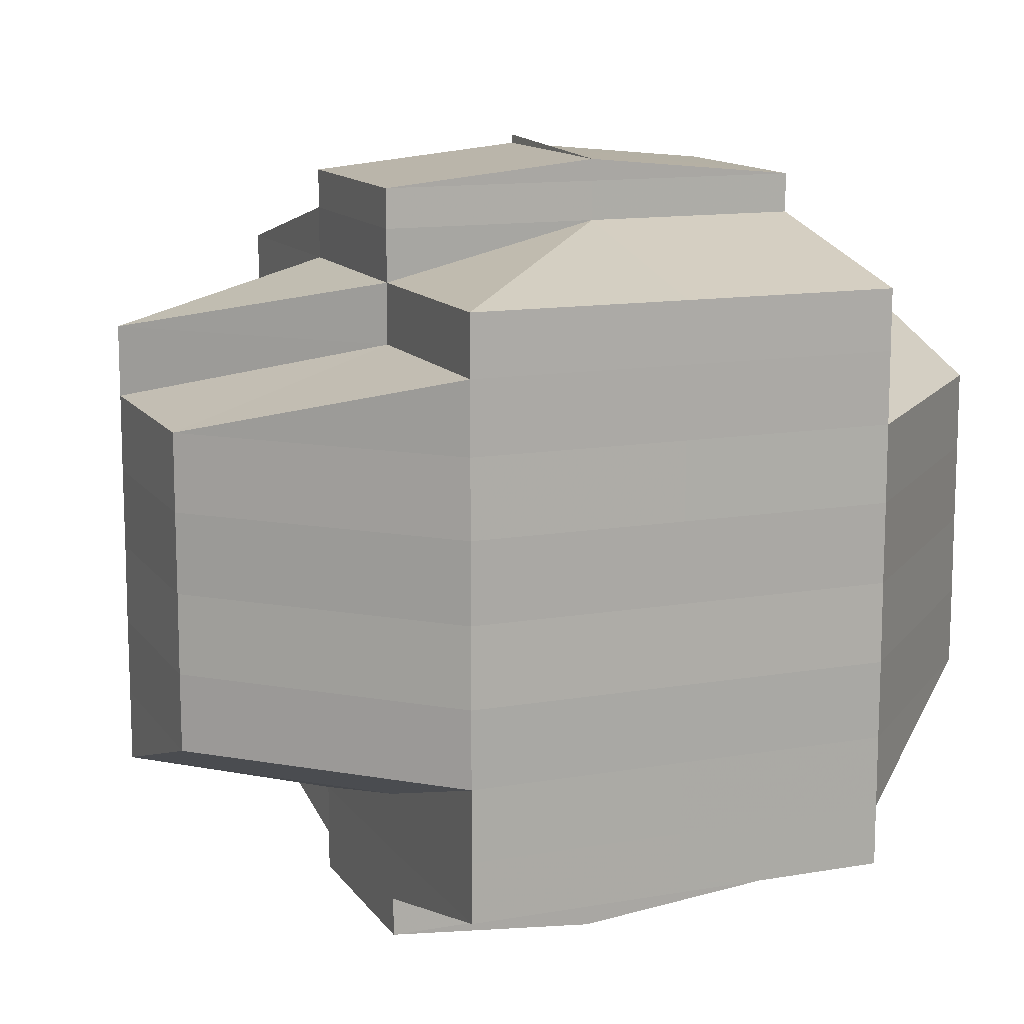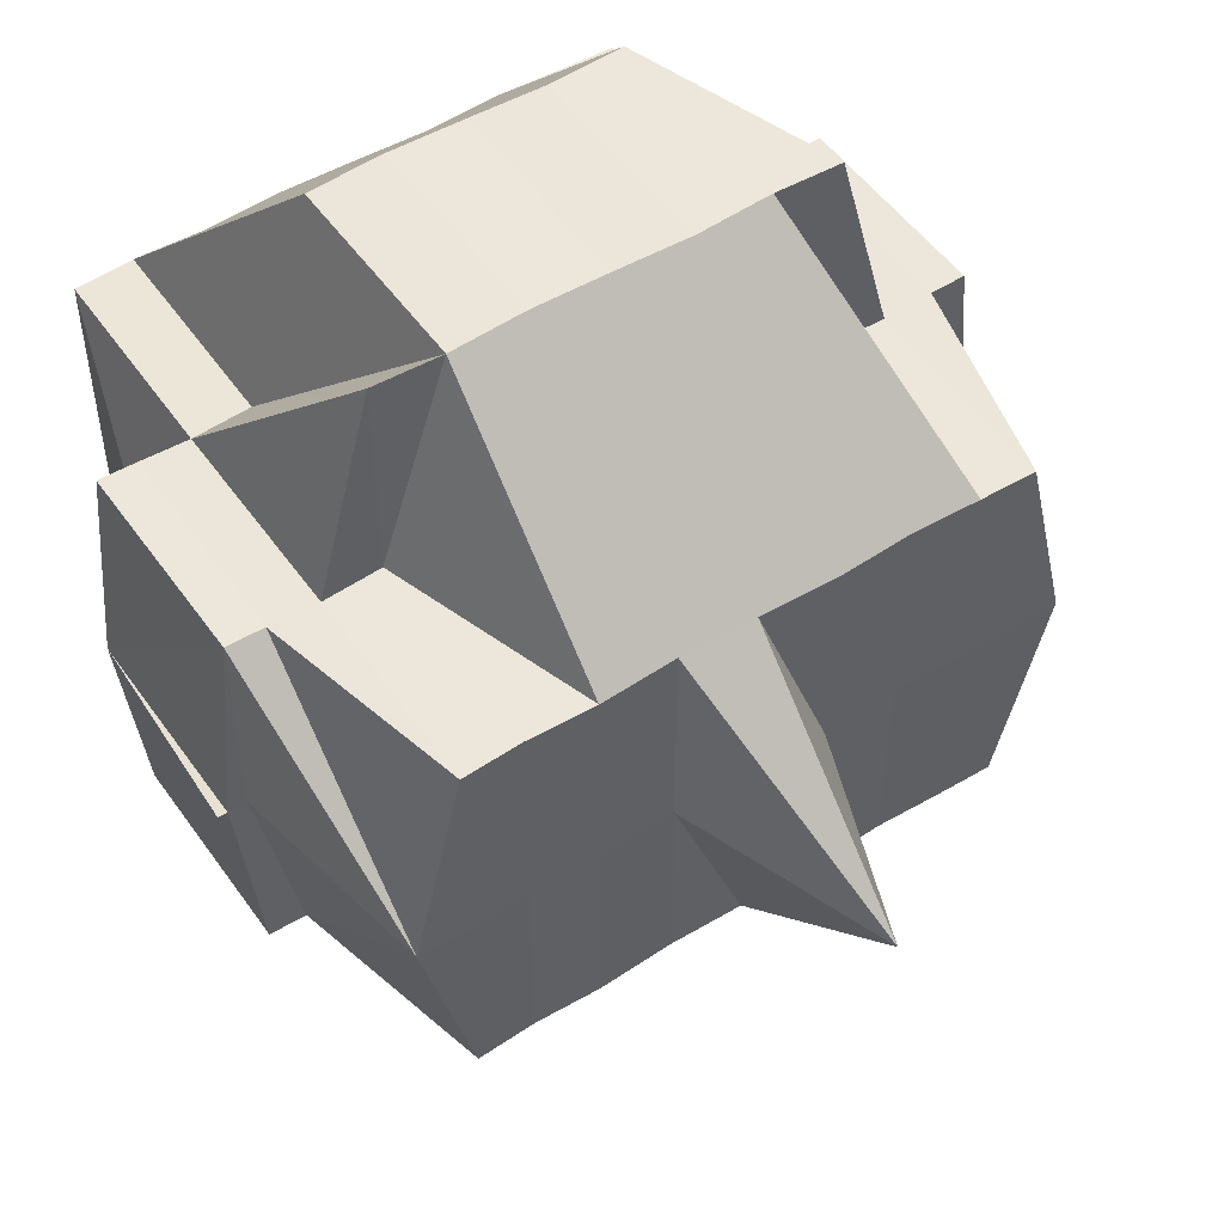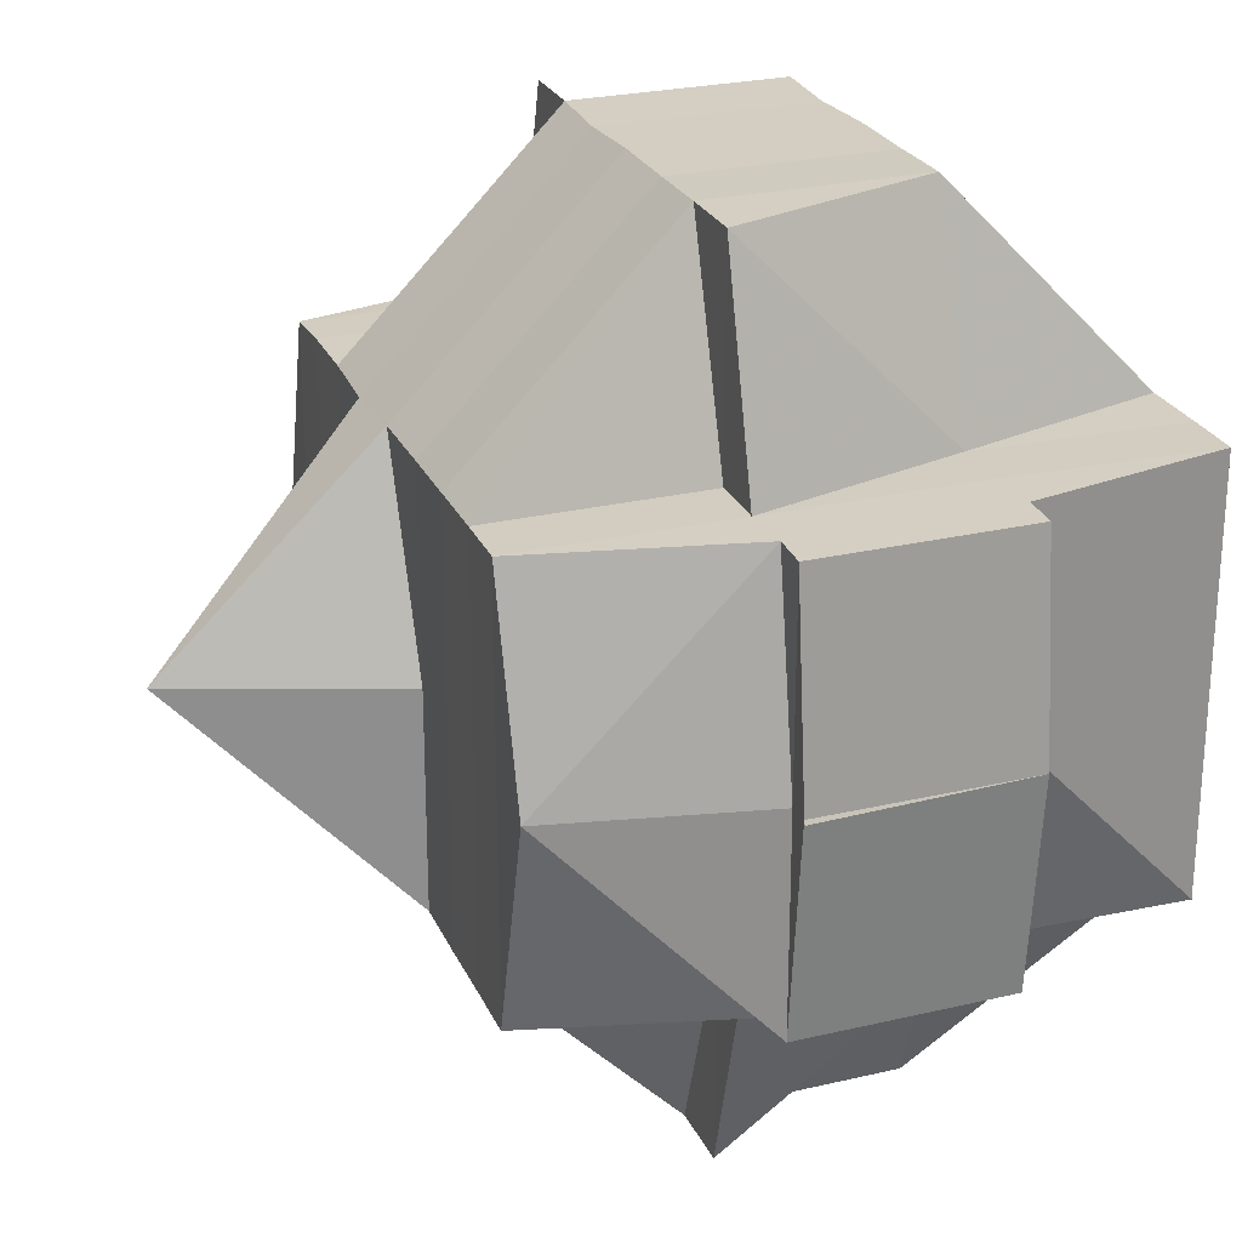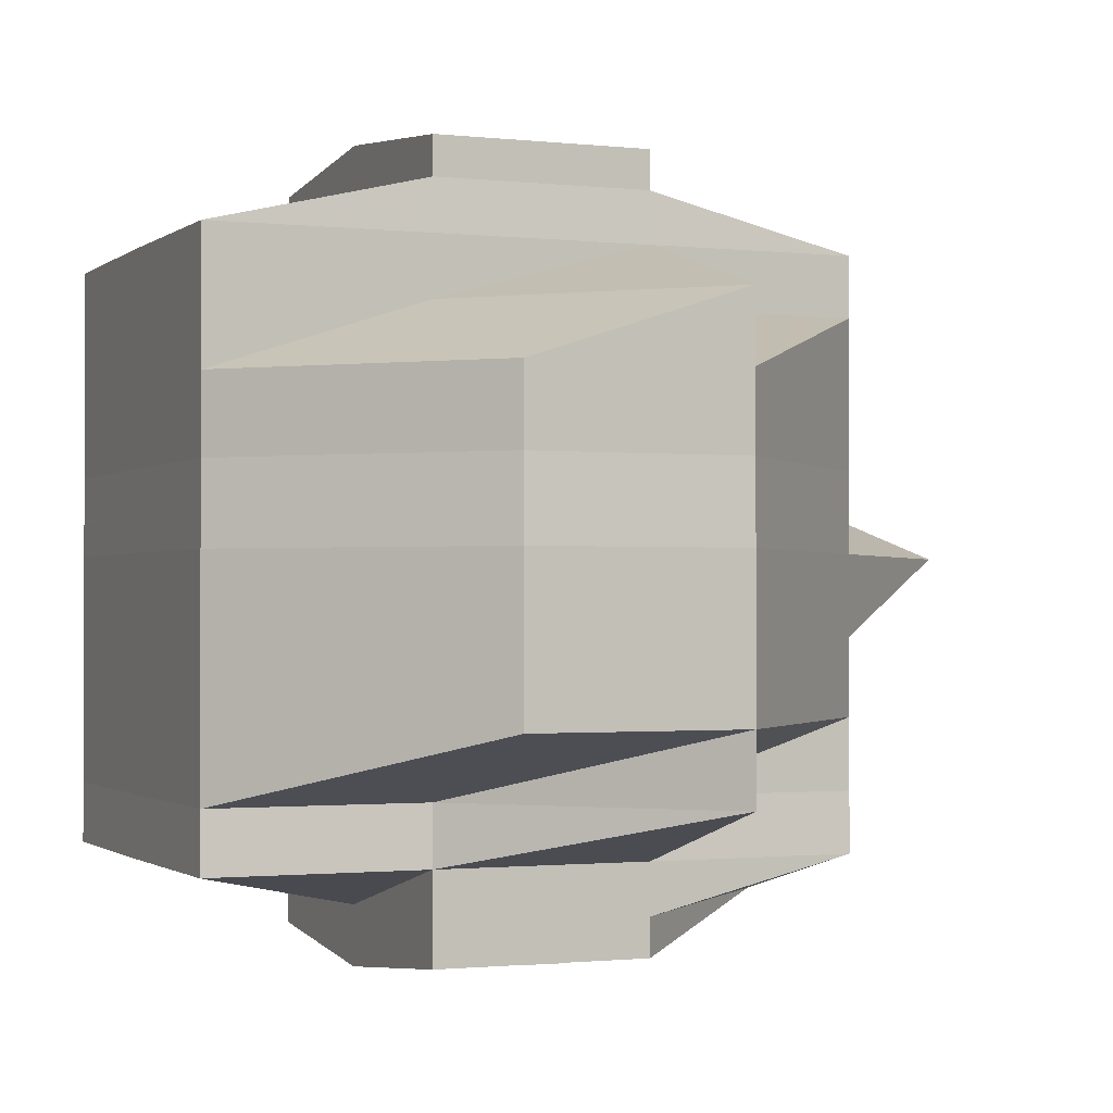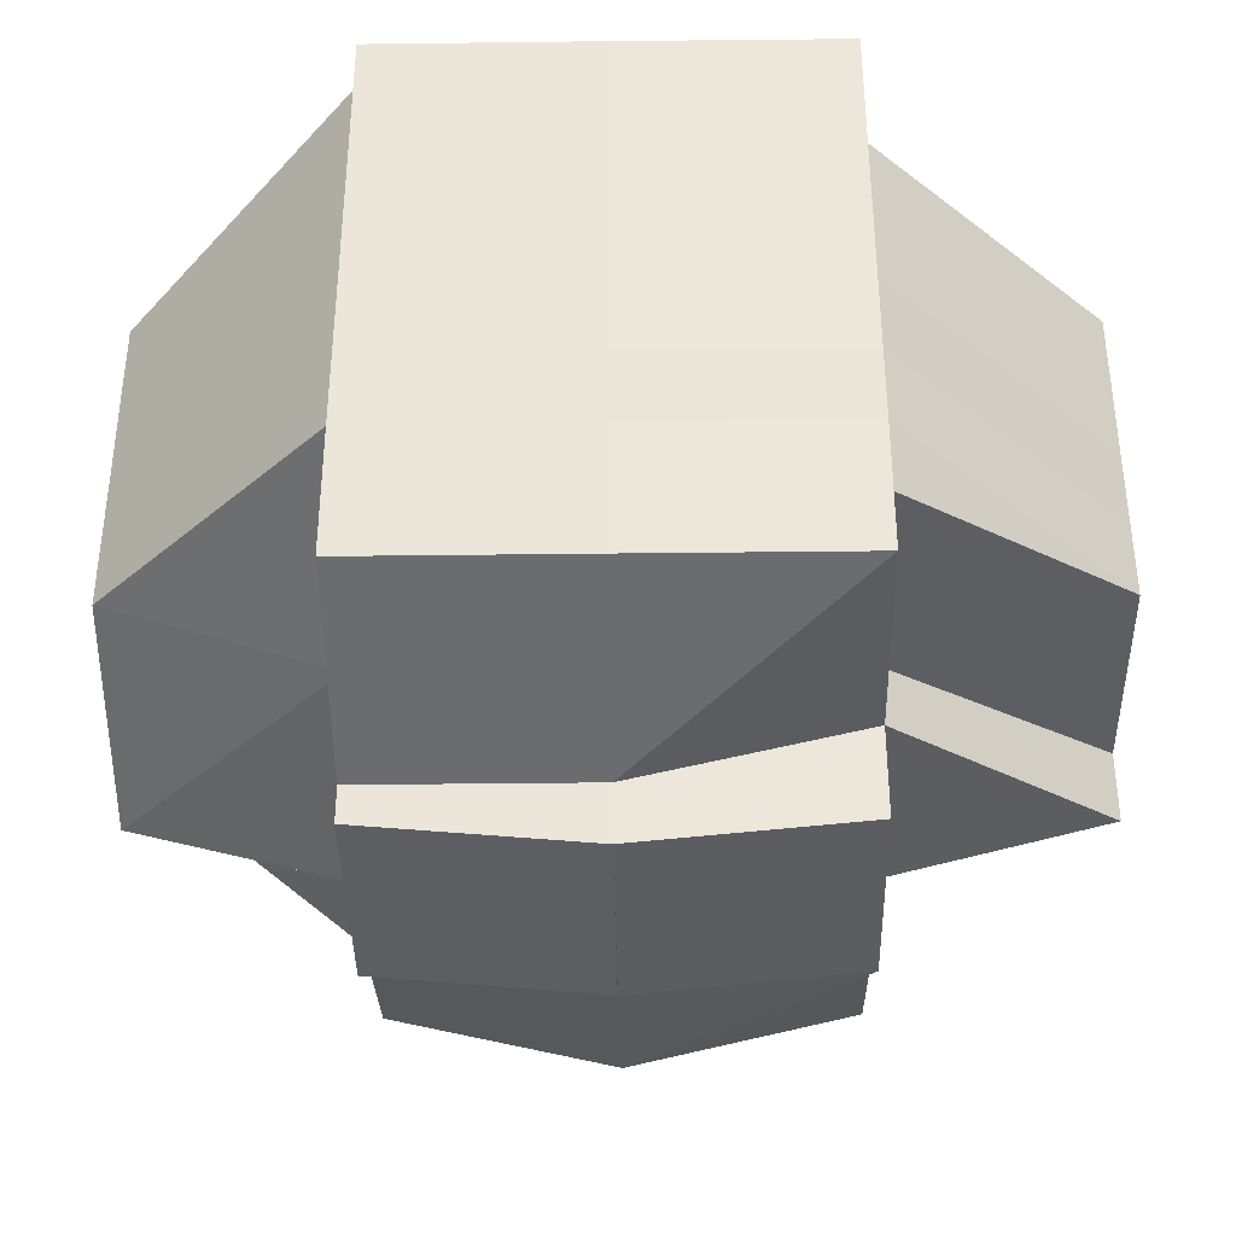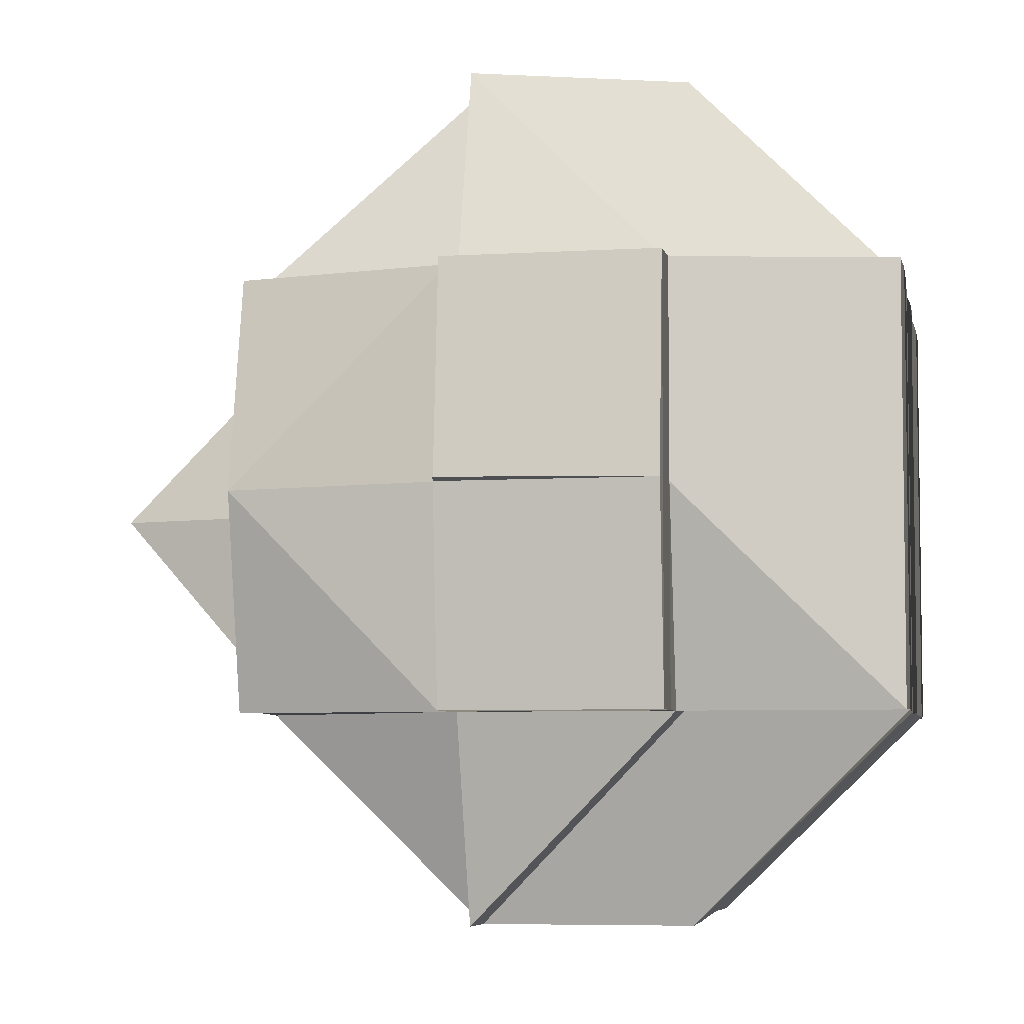
<metadata>
{"format":"obj","ext":"obj","renderer":"f3d","projection":"perspective","resolution":1024,"background":"white","views":[{"elev":12.6,"azim":67.7,"up":"+Z"},{"elev":51.6,"azim":-123.7,"up":"+Y"},{"elev":24.9,"azim":-20.3,"up":"+Y"},{"elev":-1.1,"azim":156.9,"up":"+Z"},{"elev":-39.1,"azim":90.8,"up":"+Z"},{"elev":-5.3,"azim":10.3,"up":"+Y"}]}
</metadata>
<code>
o 920
v 2166 1860 10.52
v 2166 1860 10.52
v 2166 1860 10.52
v 2166 1860 10.52
v 2166 1860 10.52
v 2166 1860 10.52
v 2166 1860 10.52
v 2166 1860 10.52
v 2166 1860 10.52
v 2166 1860 10.52
v 2166 1860 10.52
v 2166 1860 10.52
v 2166 1860 10.52
v 2166 1860 10.52
v 2166 1860 10.52
v 2166 1860 10.52
v 2166 1860 10.52
v 2166 1860 10.52
v 2166 1860 10.52
v 2166 1860 10.52
v 2166 1860 10.52
v 2166 1860 10.52
v 2166 1860 10.52
v 2166 1860 10.52
v 2166 1860 10.52
v 2166 1860 10.52
v 2166 1860 10.52
v 2166 1860 10.53
v 2166 1860 10.53
v 2166 1860 10.52
v 2166 1860 10.53
v 2166 1860 10.52
v 2166 1860 10.52
v 2166 1860 10.52
v 2166 1860 10.52
v 2166 1860 10.52
v 2166 1860 10.52
v 2166 1860 10.52
v 2166 1860 10.52
v 2166 1860 10.53
v 2166 1860 10.52
v 2166 1860 10.52
v 2166 1860 10.52
v 2166 1860 10.52
v 2166 1860 10.52
v 2166 1860 10.52
v 2166 1860 10.52
v 2166 1860 10.53
v 2166 1860 10.53
v 2166 1860 10.53
v 2166 1860 10.53
v 2166 1860 10.53
v 2166 1860 10.53
v 2166 1860 10.53
v 2166 1860 10.53
v 2166 1860 10.53
v 2166 1860 10.53
v 2166 1860 10.53
v 2166 1860 10.53
v 2166 1860 10.53
v 2166 1860 10.54
v 2166 1860 10.52
v 2166 1860 10.52
v 2166 1860 10.53
v 2166 1860 10.52
v 2166 1860 10.52
v 2166 1860 10.53
v 2166 1860 10.52
v 2166 1860 10.53
v 2166 1860 10.53
v 2166 1860 10.52
v 2166 1860 10.52
v 2166 1860 10.52
v 2166 1860 10.52
v 2166 1860 10.52
v 2166 1860 10.52
v 2166 1860 10.52
v 2166 1860 10.52
v 2166 1860 10.52
v 2166 1860 10.52
v 2166 1860 10.52
v 2166 1860 10.52
v 2166 1860 10.53
v 2166 1860 10.52
v 2166 1860 10.52
v 2166 1860 10.52
v 2166 1860 10.52
v 2166 1860 10.52
v 2166 1860 10.52
v 2166 1860 10.52
v 2166 1860 10.52
v 2166 1860 10.52
v 2166 1860 10.52
v 2166 1860 10.52
v 2166 1860 10.52
v 2166 1860 10.52
v 2166 1860 10.52
v 2166 1860 10.52
v 2166 1860 10.52
v 2166 1860 10.52
v 2166 1860 10.53
v 2166 1860 10.52
v 2166 1860 10.52
v 2166 1860 10.52
v 2166 1860 10.53
v 2166 1860 10.52
v 2166 1860 10.52
v 2166 1860 10.52
v 2166 1860 10.53
v 2166 1860 10.53
v 2166 1860 10.53
v 2166 1860 10.53
v 2166 1860 10.53
v 2166 1860 10.53
v 2166 1860 10.54
v 2166 1860 10.54
v 2166 1860 10.54
v 2166 1860 10.54
v 2166 1860 10.54
v 2166 1860 10.54
v 2166 1860 10.54
v 2166 1860 10.55
v 2166 1860 10.54
v 2166 1860 10.54
v 2166 1860 10.55
v 2166 1860 10.55
v 2166 1860 10.54
v 2166 1860 10.55
v 2166 1860 10.55
v 2166 1860 10.55
v 2166 1860 10.55
v 2166 1860 10.55
v 2166 1860 10.55
v 2166 1860 10.55
v 2166 1860 10.55
v 2166 1860 10.55
v 2166 1860 10.55
v 2166 1860 10.55
v 2166 1860 10.55
v 2166 1860 10.55
v 2166 1860 10.55
v 2166 1860 10.55
v 2166 1860 10.55
v 2166 1860 10.55
v 2166 1860 10.55
v 2166 1860 10.55
v 2166 1860 10.55
v 2166 1860 10.55
v 2166 1860 10.55
v 2166 1860 10.55
v 2166 1860 10.55
v 2166 1860 10.55
v 2166 1860 10.54
v 2166 1860 10.55
v 2166 1860 10.55
v 2166 1860 10.55
v 2166 1860 10.54
v 2166 1860 10.55
v 2166 1860 10.54
v 2166 1860 10.54
v 2166 1860 10.54
v 2166 1860 10.53
v 2166 1860 10.54
v 2166 1860 10.53
v 2166 1860 10.53
v 2166 1860 10.54
v 2166 1860 10.55
v 2166 1860 10.55
v 2166 1860 10.55
v 2166 1860 10.53
v 2166 1860 10.52
v 2166 1860 10.52
v 2166 1860 10.54
v 2166 1860 10.53
v 2166 1860 10.52
v 2166 1860 10.52
v 2166 1860 10.52
v 2166 1860 10.53
v 2166 1860 10.53
v 2166 1860 10.53
v 2166 1860 10.54
v 2166 1860 10.54
v 2166 1860 10.54
v 2166 1860 10.54
v 2166 1860 10.55
v 2166 1860 10.55
v 2166 1860 10.54
v 2166 1860 10.55
v 2166 1860 10.54
v 2166 1860 10.55
v 2166 1860 10.55
v 2166 1860 10.55
v 2166 1860 10.55
v 2166 1860 10.54
v 2166 1860 10.54
v 2166 1860 10.55
v 2166 1860 10.55
v 2166 1860 10.55
v 2166 1860 10.55
v 2166 1860 10.55
v 2166 1860 10.55
v 2166 1860 10.54
v 2166 1860 10.55
v 2166 1860 10.55
v 2166 1860 10.55
v 2166 1860 10.55
v 2166 1860 10.55
v 2166 1860 10.55
v 2166 1860 10.55
v 2166 1860 10.55
v 2166 1860 10.55
v 2166 1860 10.55
v 2166 1860 10.55
v 2166 1860 10.55
v 2166 1860 10.55
v 2166 1860 10.55
v 2166 1860 10.55
v 2166 1860 10.55
v 2166 1860 10.55
v 2166 1860 10.55
v 2166 1860 10.55
v 2166 1860 10.55
v 2166 1860 10.55
v 2166 1860 10.55
v 2166 1860 10.55
v 2166 1860 10.55
v 2166 1860 10.55
v 2166 1860 10.55
v 2166 1860 10.55
v 2166 1860 10.55
v 2166 1860 10.55
v 2166 1860 10.55
v 2166 1860 10.55
v 2166 1860 10.55
v 2166 1860 10.55
v 2166 1860 10.55
v 2166 1860 10.55
v 2166 1860 10.55
v 2166 1860 10.55
v 2166 1860 10.55
v 2166 1860 10.55
v 2166 1860 10.52
v 2166 1860 10.52
v 2166 1860 10.52
v 2166 1860 10.52
v 2166 1860 10.52
v 2166 1860 10.52
v 2166 1860 10.52
v 2166 1860 10.52
v 2166 1860 10.52
v 2166 1860 10.53
v 2166 1860 10.52
v 2166 1860 10.52
v 2166 1860 10.52
v 2166 1860 10.55
v 2166 1860 10.55
v 2166 1860 10.54
v 2166 1860 10.55
v 2166 1860 10.55
v 2166 1860 10.55
v 2166 1860 10.55
v 2166 1860 10.55
v 2166 1860 10.55
v 2166 1860 10.55
v 2166 1860 10.55
v 2166 1860 10.55
v 2166 1860 10.55
v 2166 1860 10.55
v 2166 1860 10.55
v 2166 1860 10.55
f 1 2 3
f 4 5 3
f 1 6 7
f 6 8 9
f 4 10 11
f 10 12 13
f 14 15 9
f 16 14 7
f 17 18 14
f 18 19 20
f 21 22 15
f 14 21 23
f 21 24 22
f 25 21 14
f 26 27 24
f 28 29 27
f 26 28 30
f 31 28 26
f 32 33 21
f 34 32 35
f 33 36 21
f 33 26 36
f 37 38 33
f 39 26 33
f 39 31 26
f 40 31 39
f 41 40 39
f 41 39 42
f 43 41 42
f 42 44 45
f 46 47 42
f 47 48 41
f 49 40 41
f 49 50 40
f 40 51 31
f 50 51 40
f 51 52 31
f 31 52 28
f 50 53 51
f 52 54 28
f 28 54 55
f 51 56 52
f 53 56 51
f 52 57 54
f 56 57 52
f 54 58 55
f 57 59 54
f 54 59 58
f 55 58 60
f 57 61 59
f 55 60 62
f 62 60 63
f 60 64 65
f 62 65 66
f 58 67 60
f 68 69 62
f 60 67 70
f 71 68 72
f 30 62 72
f 72 62 73
f 74 72 75
f 72 73 76
f 77 72 76
f 77 78 79
f 73 80 76
f 81 82 80
f 82 83 84
f 76 80 85
f 80 86 85
f 76 85 87
f 88 89 86
f 86 90 85
f 91 92 87
f 85 90 93
f 86 94 90
f 84 94 86
f 90 95 93
f 93 95 25
f 96 97 95
f 95 98 99
f 93 99 100
f 97 101 102
f 103 93 104
f 104 93 16
f 102 105 106
f 107 106 108
f 109 49 102
f 109 110 49
f 110 50 49
f 111 110 109
f 110 112 50
f 112 53 50
f 113 112 110
f 111 113 110
f 114 111 109
f 113 115 112
f 112 116 53
f 115 116 112
f 116 117 53
f 53 117 56
f 115 118 116
f 117 119 56
f 56 119 57
f 119 61 57
f 117 120 119
f 116 121 117
f 121 120 117
f 118 121 116
f 121 122 120
f 120 123 119
f 119 123 61
f 124 125 118
f 122 126 127
f 128 129 126
f 130 122 121
f 118 130 121
f 125 131 130
f 132 130 118
f 133 134 132
f 130 135 122
f 136 135 130
f 135 137 138
f 136 139 135
f 135 139 128
f 140 139 136
f 139 141 128
f 128 141 142
f 139 143 141
f 142 141 144
f 141 145 144
f 146 147 145
f 147 148 149
f 144 149 150
f 144 150 151
f 142 144 152
f 152 151 153
f 152 144 154
f 155 156 152
f 157 155 123
f 158 152 123
f 123 152 159
f 123 159 61
f 61 159 160
f 61 160 59
f 159 161 160
f 59 160 162
f 59 162 58
f 58 162 67
f 160 163 162
f 160 161 163
f 162 164 67
f 162 163 164
f 67 164 165
f 67 165 70
f 166 167 161
f 167 168 169
f 154 169 161
f 70 165 170
f 70 170 84
f 84 170 94
f 94 171 172
f 161 169 173
f 170 114 94
f 114 174 171
f 94 114 175
f 175 176 177
f 161 173 163
f 170 178 114
f 165 178 170
f 178 111 114
f 165 179 178
f 178 180 111
f 179 180 178
f 180 113 111
f 164 179 165
f 180 181 113
f 181 115 113
f 181 182 115
f 182 118 115
f 183 181 180
f 179 183 180
f 184 182 181
f 183 184 181
f 184 185 182
f 186 185 187
f 185 188 189
f 190 191 188
f 192 193 190
f 194 184 183
f 195 183 179
f 195 194 183
f 164 195 179
f 163 195 164
f 163 173 195
f 173 194 195
f 194 196 184
f 173 197 194
f 197 196 194
f 169 197 173
f 197 198 196
f 196 198 199
f 169 200 197
f 196 201 202
f 198 203 201
f 204 198 205
f 206 200 169
f 200 207 208
f 206 209 200
f 200 209 210
f 210 211 212
f 213 209 214
f 215 216 209
f 217 218 209
f 209 218 219
f 216 220 218
f 220 221 222
f 223 220 224
f 218 225 226
f 218 226 227
f 228 227 229
f 224 143 230
f 143 231 232
f 143 232 233
f 234 235 143
f 235 236 237
f 238 235 239
f 240 234 140
f 193 240 140
f 140 222 241
f 190 140 136
f 219 140 190
f 242 87 11
f 243 244 242
f 87 245 246
f 87 246 13
f 247 248 249
f 250 251 248
f 252 253 254
f 255 256 257
f 258 259 256
f 260 261 262
f 263 264 265
f 266 267 268
f 269 267 270

</code>
